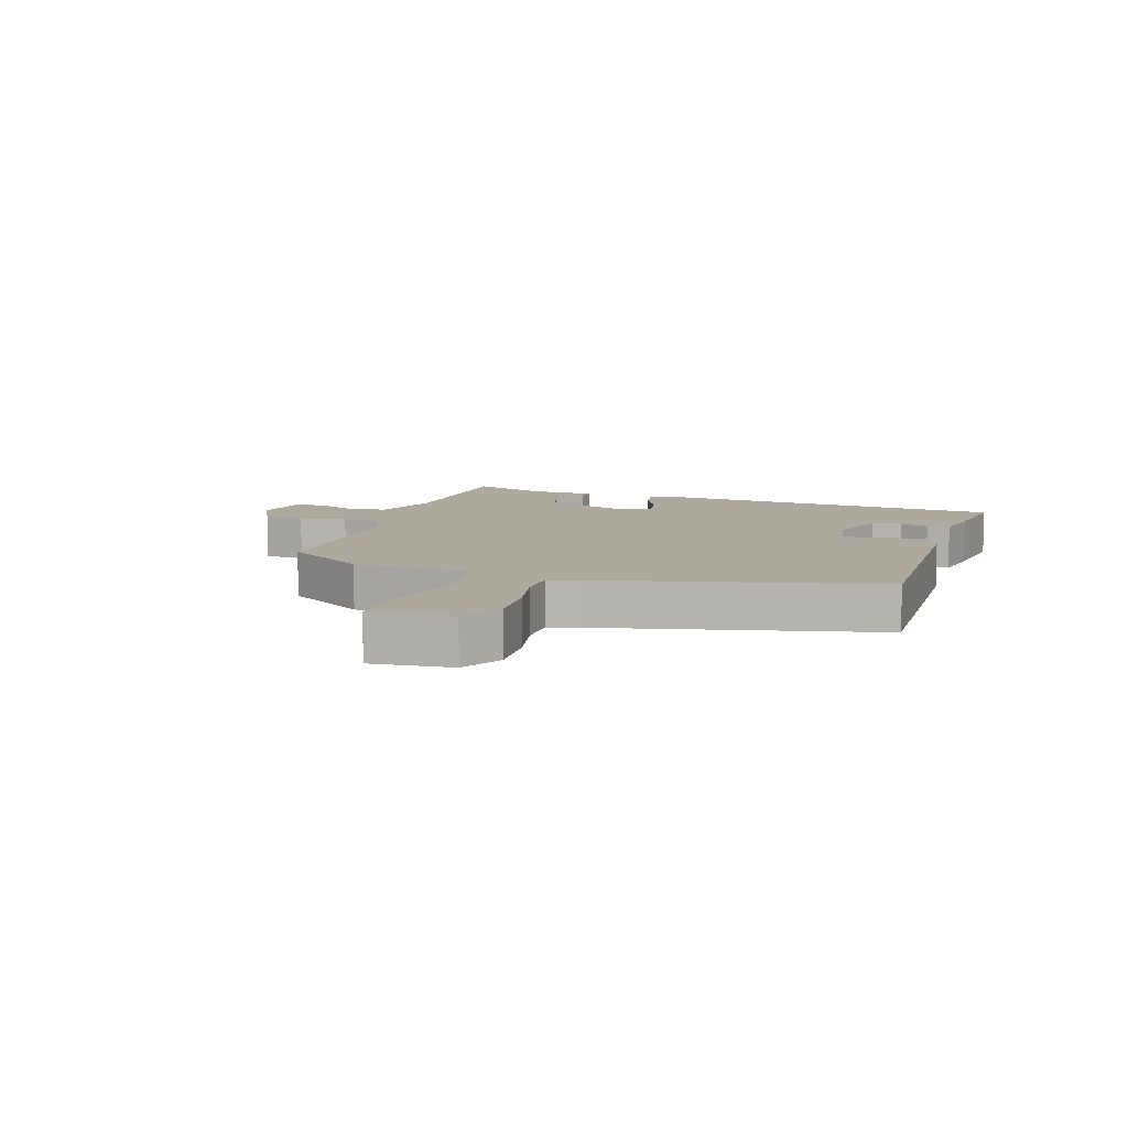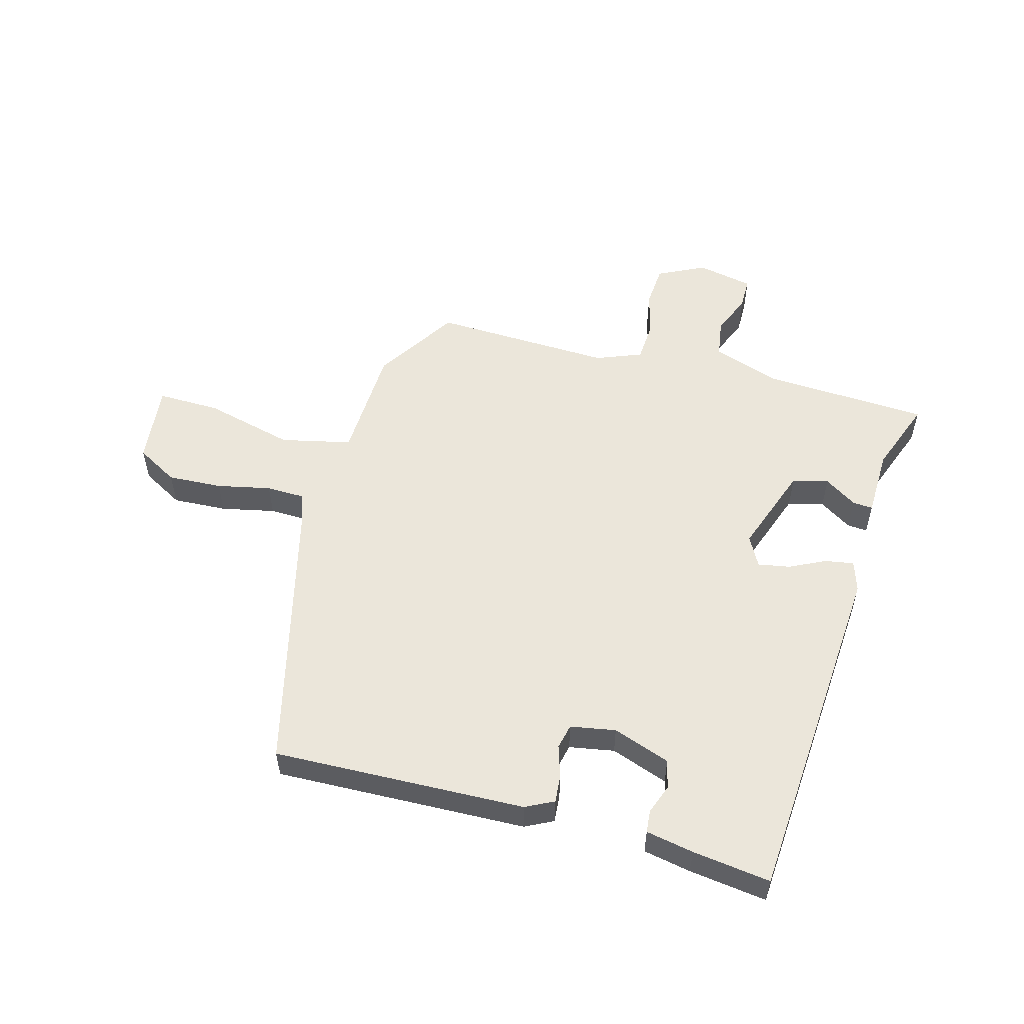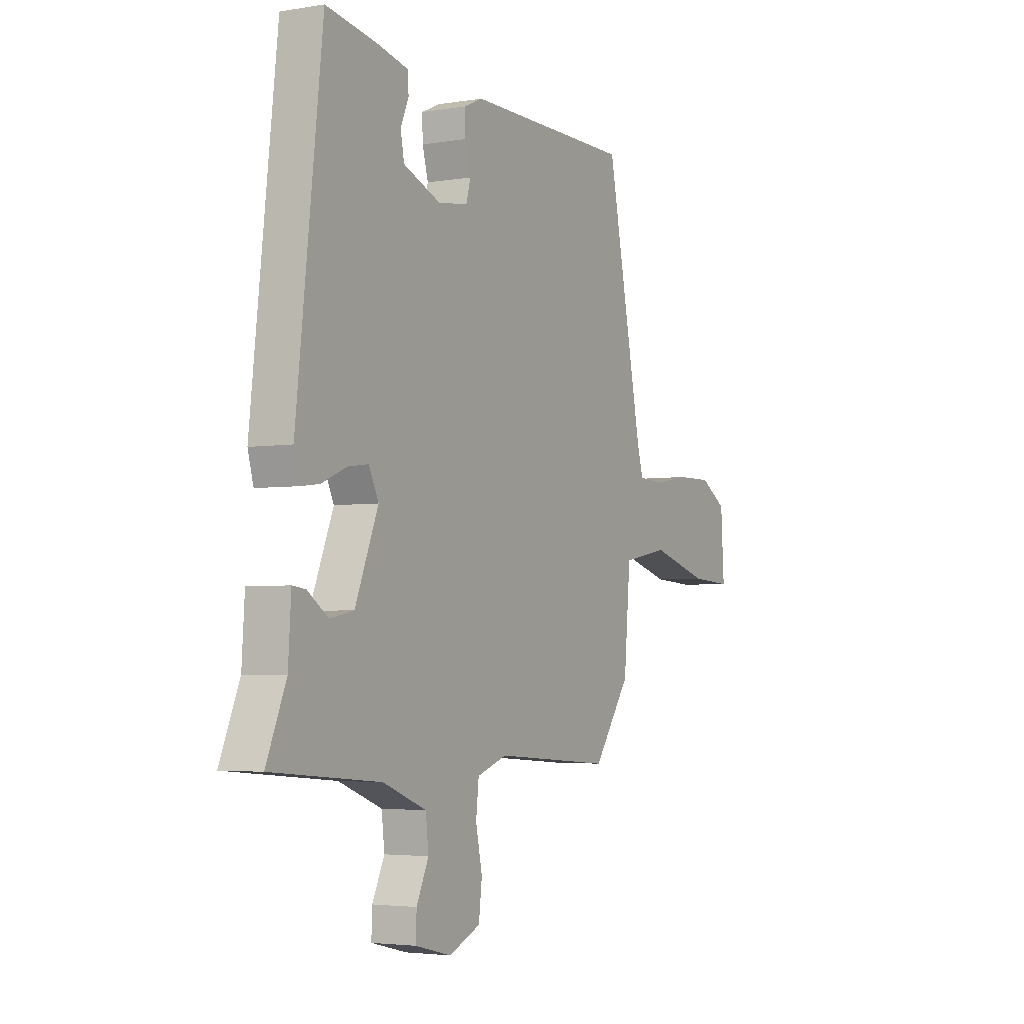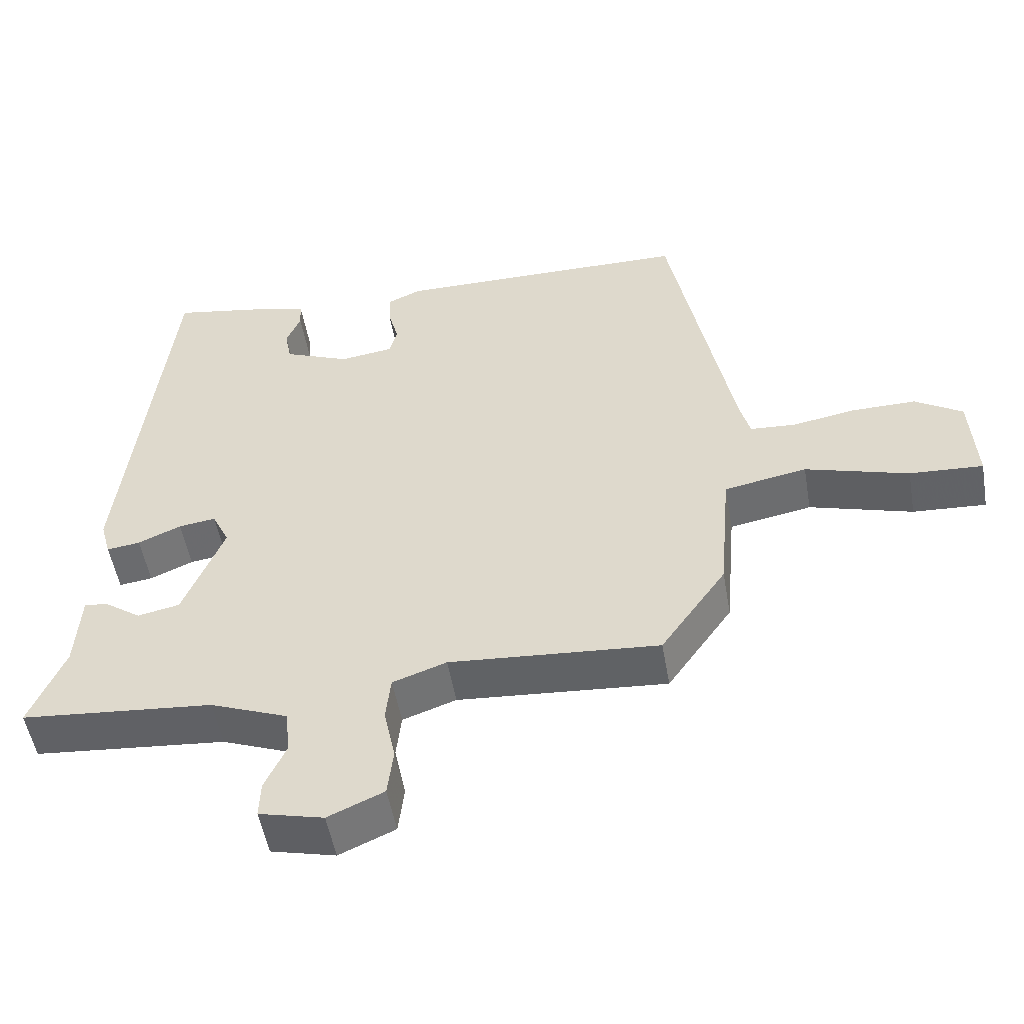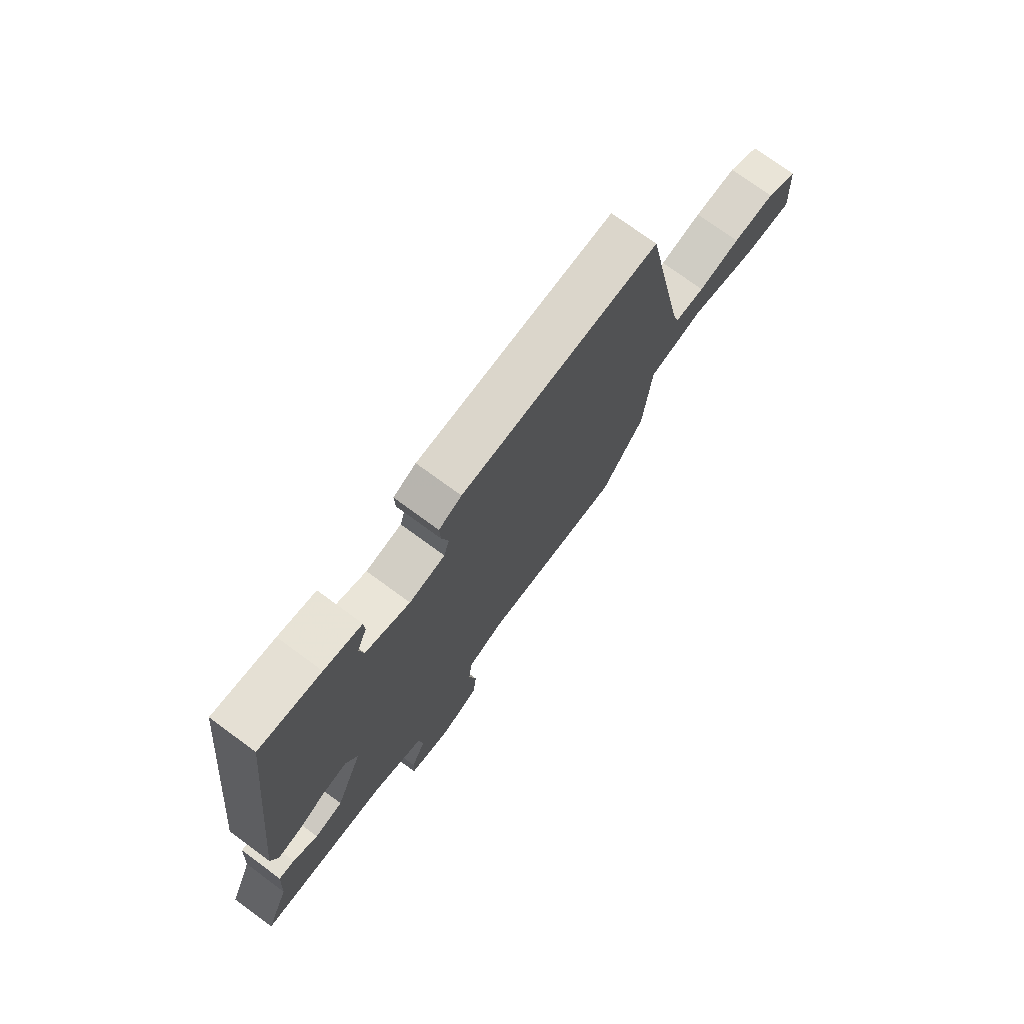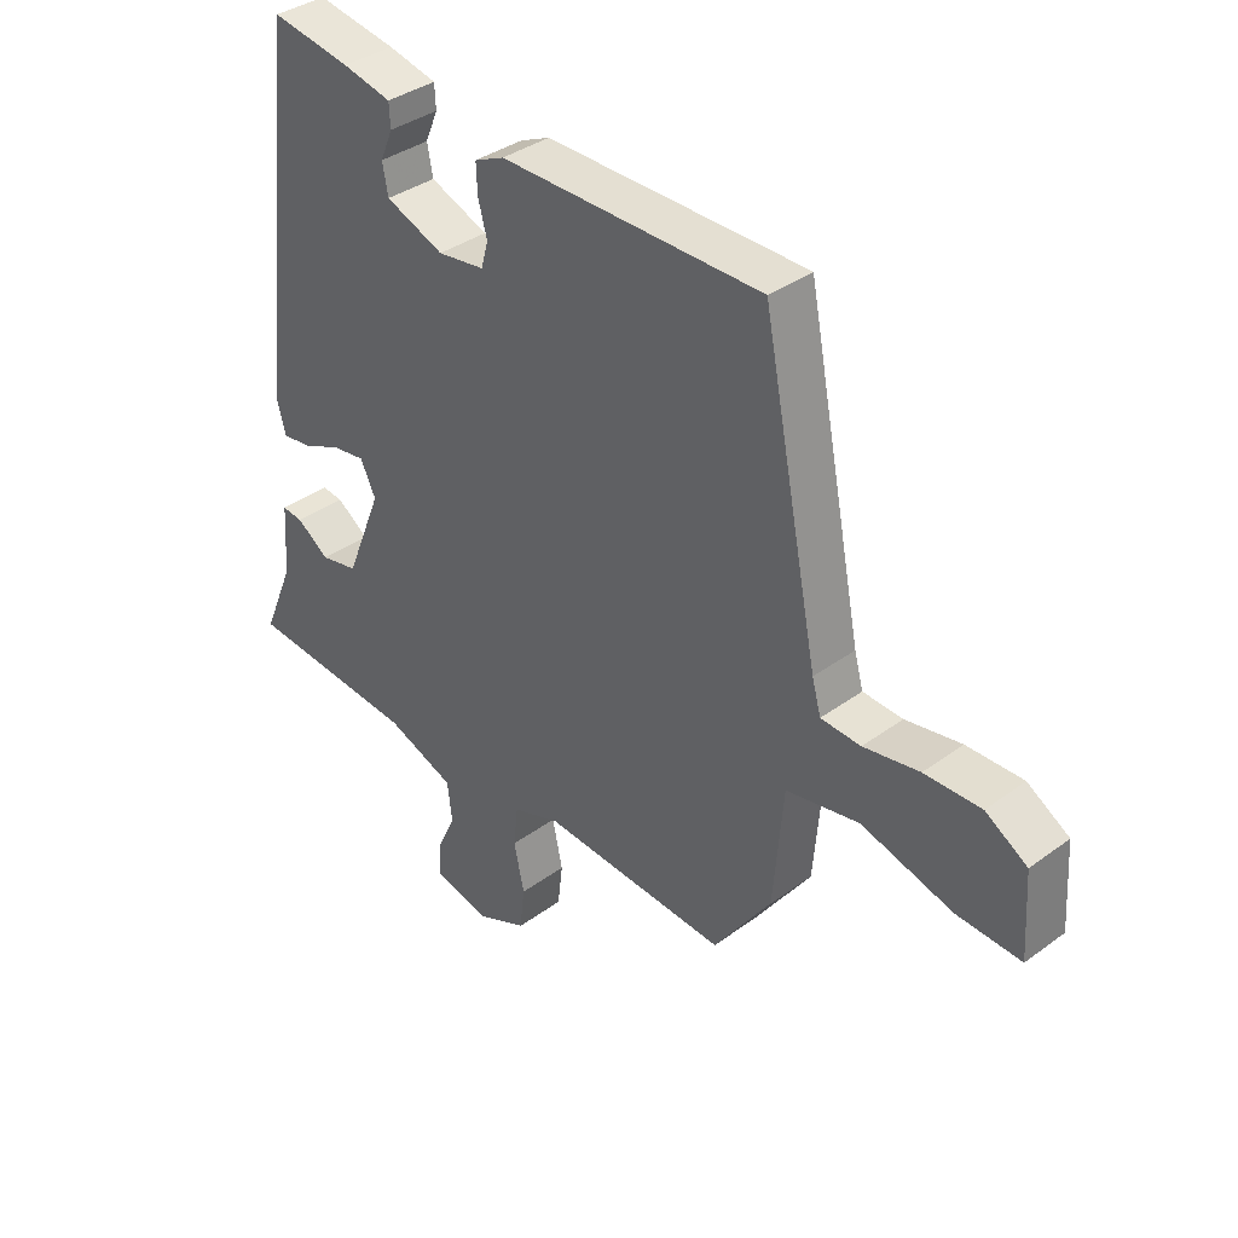
<metadata>
{"format":"obj","ext":"obj","renderer":"f3d","projection":"perspective","resolution":1024,"background":"white","views":[{"elev":9.0,"azim":-74.2,"up":"+Y"},{"elev":54.8,"azim":12.9,"up":"+Y"},{"elev":-3.6,"azim":119.2,"up":"+Z"},{"elev":-51.7,"azim":-170.1,"up":"+Z"},{"elev":74.2,"azim":126.3,"up":"+Z"},{"elev":36.5,"azim":-133.7,"up":"+Z"}]}
</metadata>
<code>
v -0.424 0.07 0.475
v -0.012 0.07 0.479
v 0.035 0.07 0.458
v 0.033 0.07 0.412
v 0.019 0.07 0.36
v 0.03 0.07 0.32
v 0.104 0.07 0.31
v 0.196 0.07 0.347
v 0.205 0.07 0.394
v 0.185 0.07 0.441
v 0.187 0.07 0.478
v 0.264 0.07 0.496
v 0.39 0.07 0.518
v 0.454 0.07 -0.052
v 0.44 0.07 -0.103
v 0.393 0.07 -0.097
v 0.333 0.07 -0.071
v 0.281 0.07 -0.064
v 0.257 0.07 -0.114
v 0.314 0.07 -0.255
v 0.373 0.07 -0.267
v 0.424 0.07 -0.231
v 0.457 0.07 -0.227
v 0.464 0.07 -0.337
v 0.513 0.07 -0.454
v 0.244 0.07 -0.478
v 0.136 0.07 -0.52
v 0.129 0.07 -0.582
v 0.159 0.07 -0.647
v 0.161 0.07 -0.698
v 0.071 0.07 -0.72
v -0.007 0.07 -0.686
v -0.015 0.07 -0.619
v 0.001 0.07 -0.543
v -0.006 0.07 -0.48
v -0.081 0.07 -0.454
v -0.373 0.07 -0.476
v -0.464 0.07 -0.347
v -0.48 0.07 -0.161
v -0.595 0.07 -0.14
v -0.739 0.07 -0.182
v -0.841 0.07 -0.188
v -0.833 0.07 -0.056
v -0.767 0.07 -0.015
v -0.678 0.07 -0.016
v -0.59 0.07 -0.031
v -0.527 0.07 -0.027
v -0.513 0.07 0.024
v -0.424 0 0.475
v -0.012 0 0.479
v 0.035 0 0.458
v 0.033 0 0.412
v 0.019 0 0.36
v 0.03 0 0.32
v 0.104 0 0.31
v 0.196 0 0.347
v 0.205 0 0.394
v 0.185 0 0.441
v 0.187 0 0.478
v 0.264 0 0.496
v 0.39 0 0.518
v 0.454 0 -0.052
v 0.44 0 -0.103
v 0.393 0 -0.097
v 0.333 0 -0.071
v 0.281 0 -0.064
v 0.257 0 -0.114
v 0.314 0 -0.255
v 0.373 0 -0.267
v 0.424 0 -0.231
v 0.457 0 -0.227
v 0.464 0 -0.337
v 0.513 0 -0.454
v 0.244 0 -0.478
v 0.136 0 -0.52
v 0.129 0 -0.582
v 0.159 0 -0.647
v 0.161 0 -0.698
v 0.071 0 -0.72
v -0.007 0 -0.686
v -0.015 0 -0.619
v 0.001 0 -0.543
v -0.006 0 -0.48
v -0.081 0 -0.454
v -0.373 0 -0.476
v -0.464 0 -0.347
v -0.48 0 -0.161
v -0.595 0 -0.14
v -0.739 0 -0.182
v -0.841 0 -0.188
v -0.833 0 -0.056
v -0.767 0 -0.015
v -0.678 0 -0.016
v -0.59 0 -0.031
v -0.527 0 -0.027
v -0.513 0 0.024
f 44 45 46
f 43 44 46
f 42 43 46
f 41 42 46
f 40 41 46
f 39 40 46 47
f 36 37 38 39
f 39 47 48
f 36 39 48
f 35 36 48
f 32 33 34
f 31 32 34
f 30 31 34
f 29 30 34
f 28 29 34
f 27 28 34 35
f 35 48 1
f 27 35 1
f 26 27 1
f 21 22 23 24
f 24 25 26
f 21 24 26
f 20 21 26
f 15 16 17
f 14 15 17
f 13 14 17
f 12 13 17
f 11 12 17
f 9 10 11
f 9 11 17
f 8 9 17 18
f 3 4 5
f 2 3 5
f 1 2 5
f 1 5 6
f 26 1 6
f 20 26 6
f 19 20 6
f 7 8 18 19
f 6 7 19
f 94 93 92
f 94 92 91
f 94 91 90
f 94 90 89
f 94 89 88
f 95 94 88 87
f 87 86 85 84
f 96 95 87
f 96 87 84
f 96 84 83
f 82 81 80
f 82 80 79
f 82 79 78
f 82 78 77
f 82 77 76
f 83 82 76 75
f 49 96 83
f 49 83 75
f 49 75 74
f 72 71 70 69
f 74 73 72
f 74 72 69
f 74 69 68
f 65 64 63
f 65 63 62
f 65 62 61
f 65 61 60
f 65 60 59
f 59 58 57
f 65 59 57
f 66 65 57 56
f 53 52 51
f 53 51 50
f 53 50 49
f 54 53 49
f 54 49 74
f 54 74 68
f 54 68 67
f 67 66 56 55
f 67 55 54
f 1 49 50 2
f 2 50 51 3
f 3 51 52 4
f 4 52 53 5
f 5 53 54 6
f 6 54 55 7
f 7 55 56 8
f 8 56 57 9
f 9 57 58 10
f 10 58 59 11
f 11 59 60 12
f 12 60 61 13
f 13 61 62 14
f 14 62 63 15
f 15 63 64 16
f 16 64 65 17
f 17 65 66 18
f 18 66 67 19
f 19 67 68 20
f 20 68 69 21
f 21 69 70 22
f 22 70 71 23
f 23 71 72 24
f 24 72 73 25
f 25 73 74 26
f 26 74 75 27
f 27 75 76 28
f 28 76 77 29
f 29 77 78 30
f 30 78 79 31
f 31 79 80 32
f 32 80 81 33
f 33 81 82 34
f 34 82 83 35
f 35 83 84 36
f 36 84 85 37
f 37 85 86 38
f 38 86 87 39
f 39 87 88 40
f 40 88 89 41
f 41 89 90 42
f 42 90 91 43
f 43 91 92 44
f 44 92 93 45
f 45 93 94 46
f 46 94 95 47
f 47 95 96 48
f 48 96 49 1

</code>
